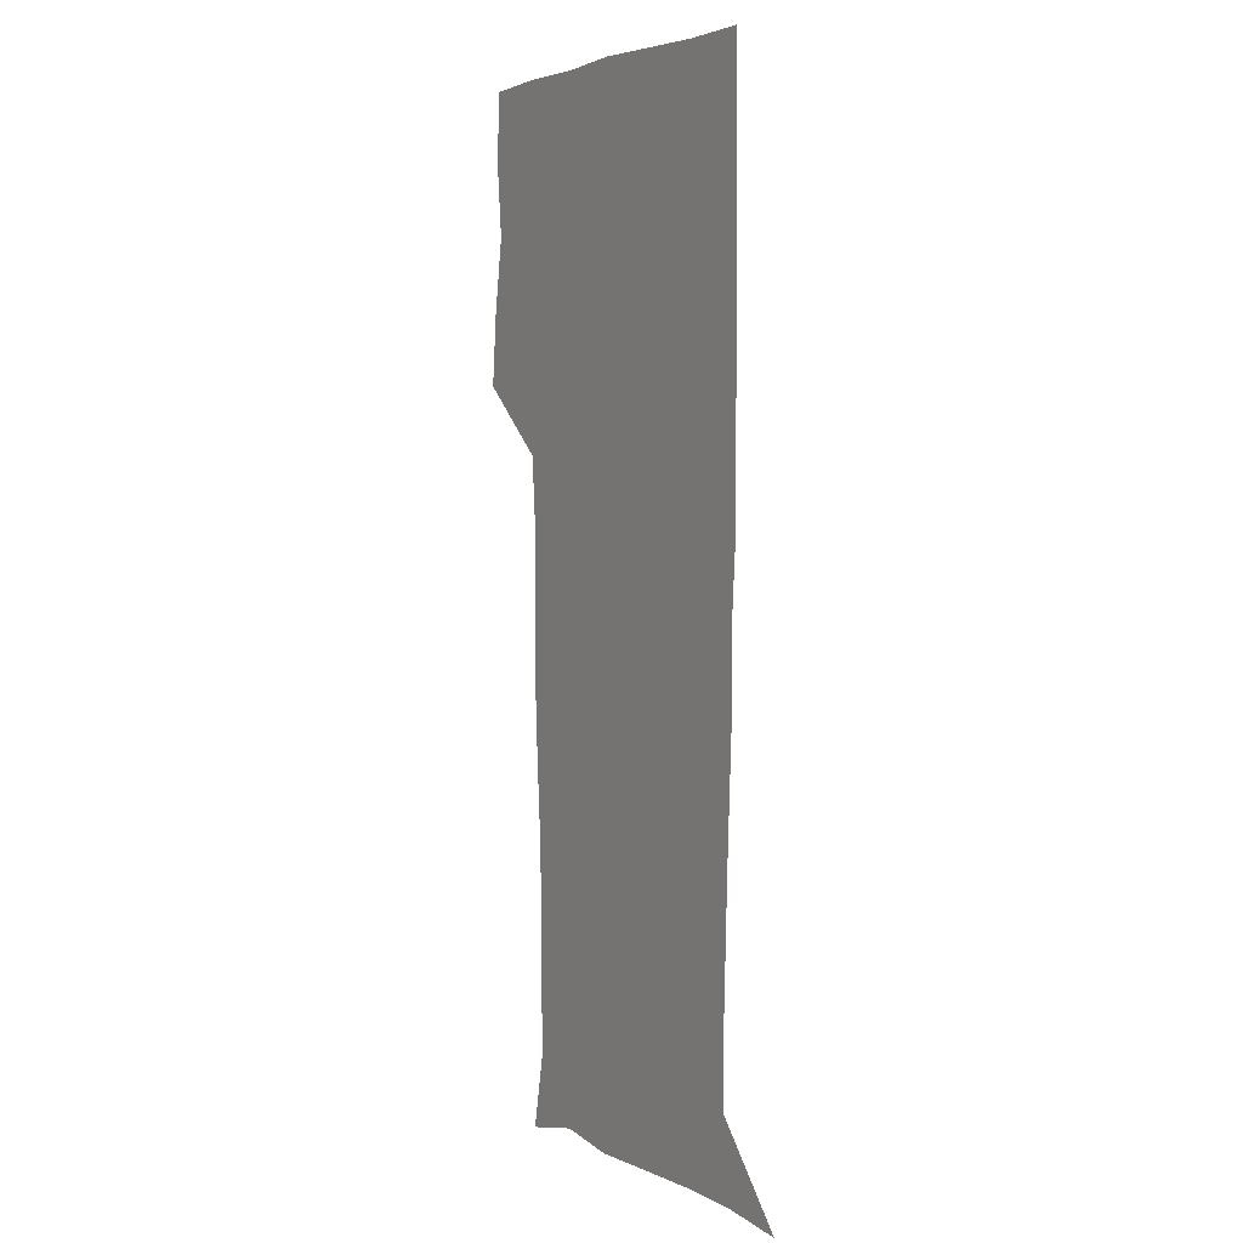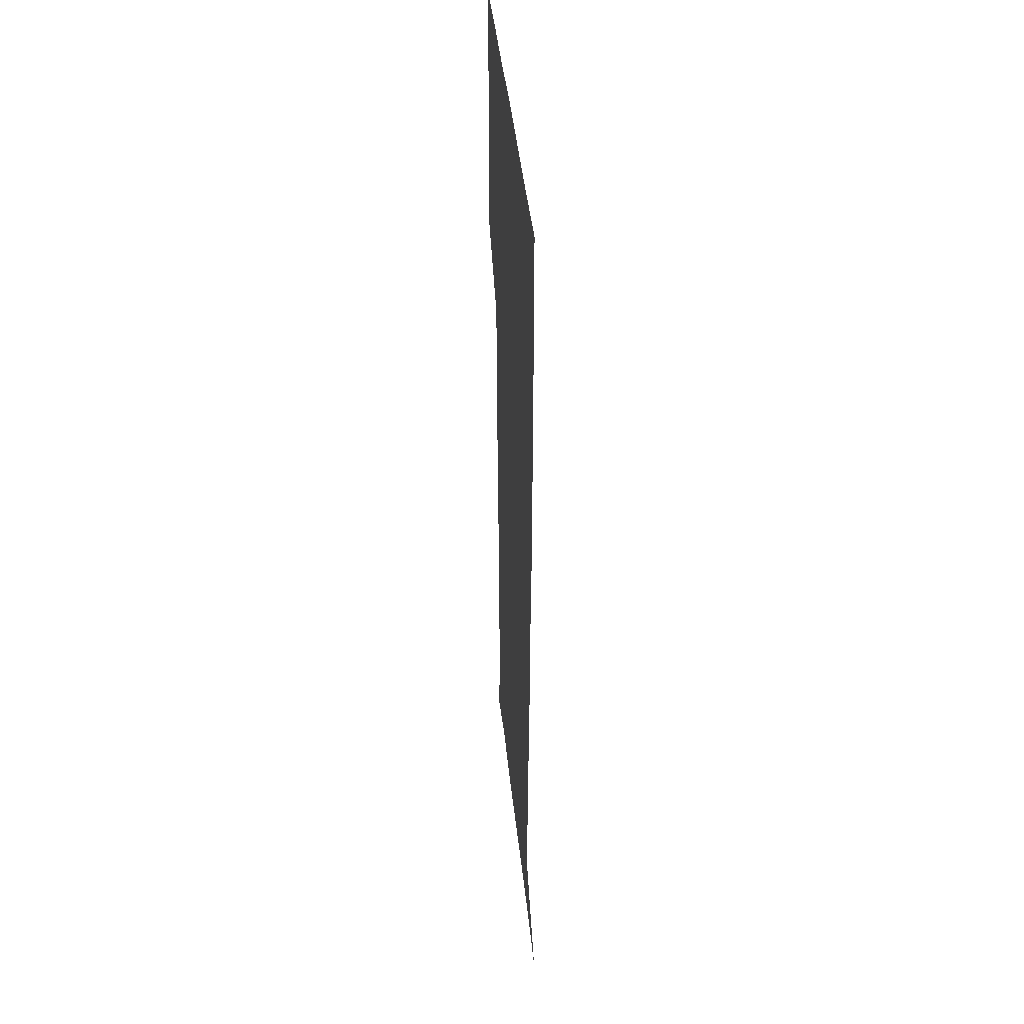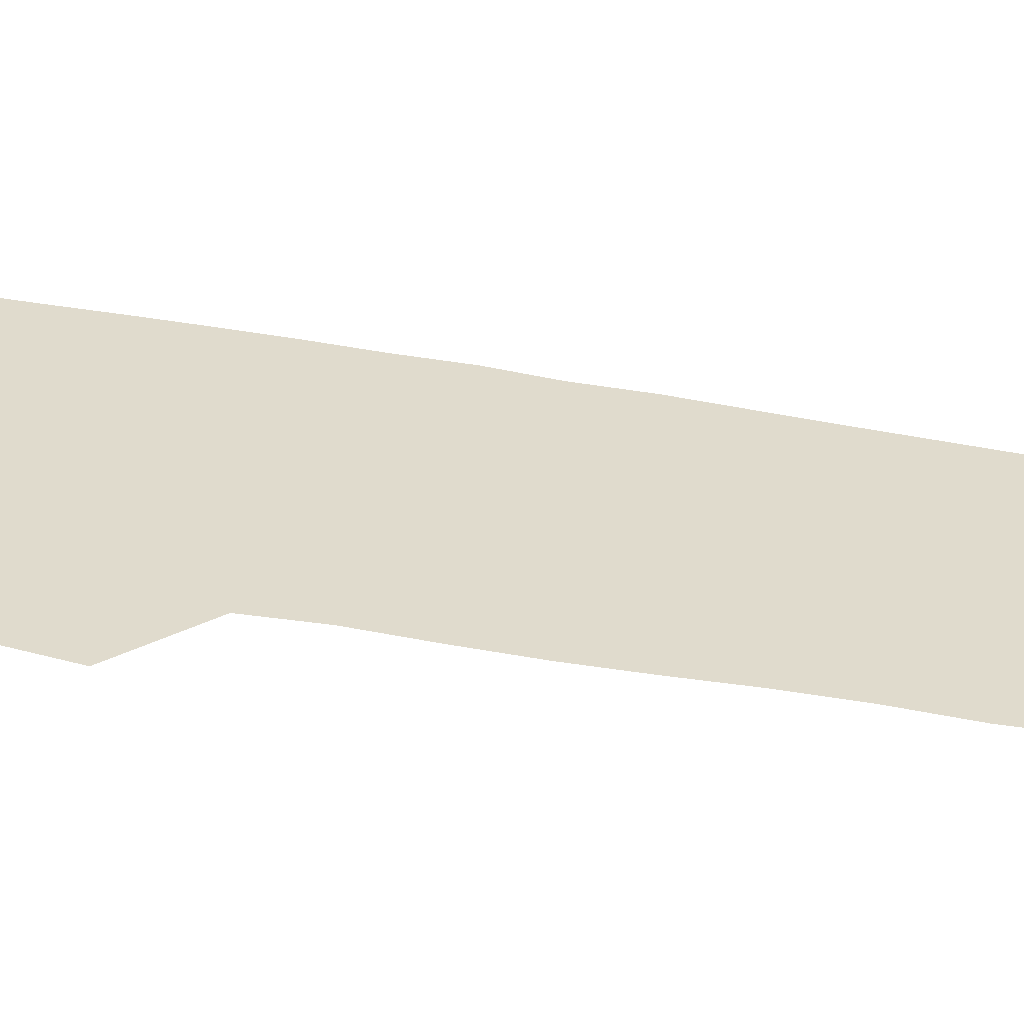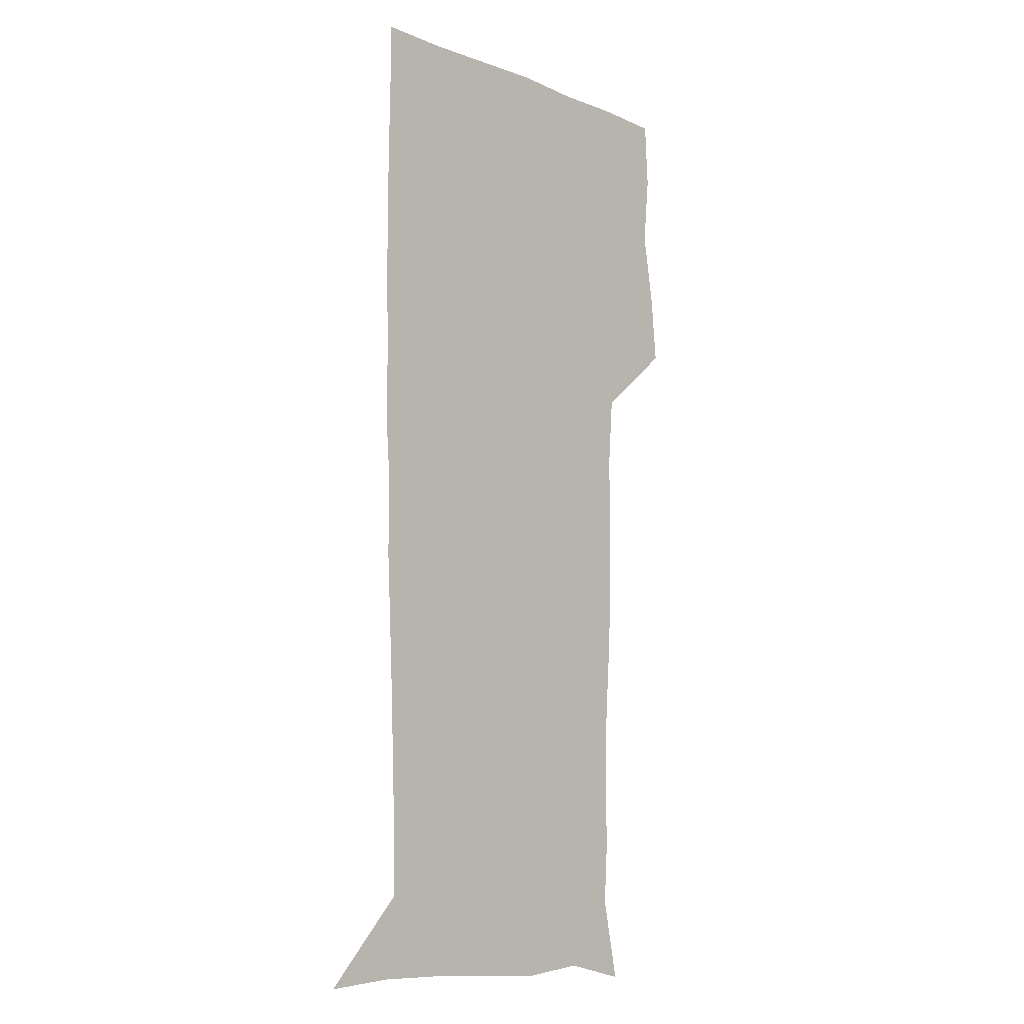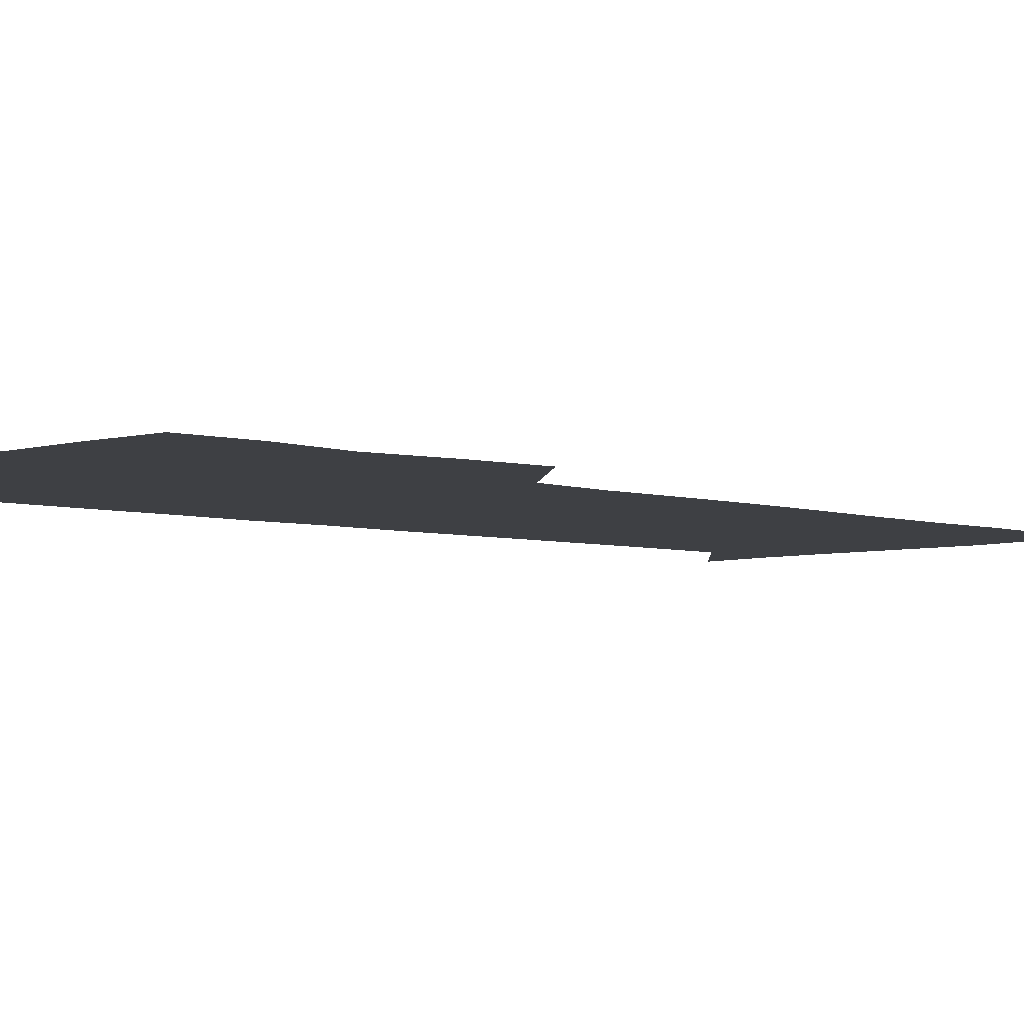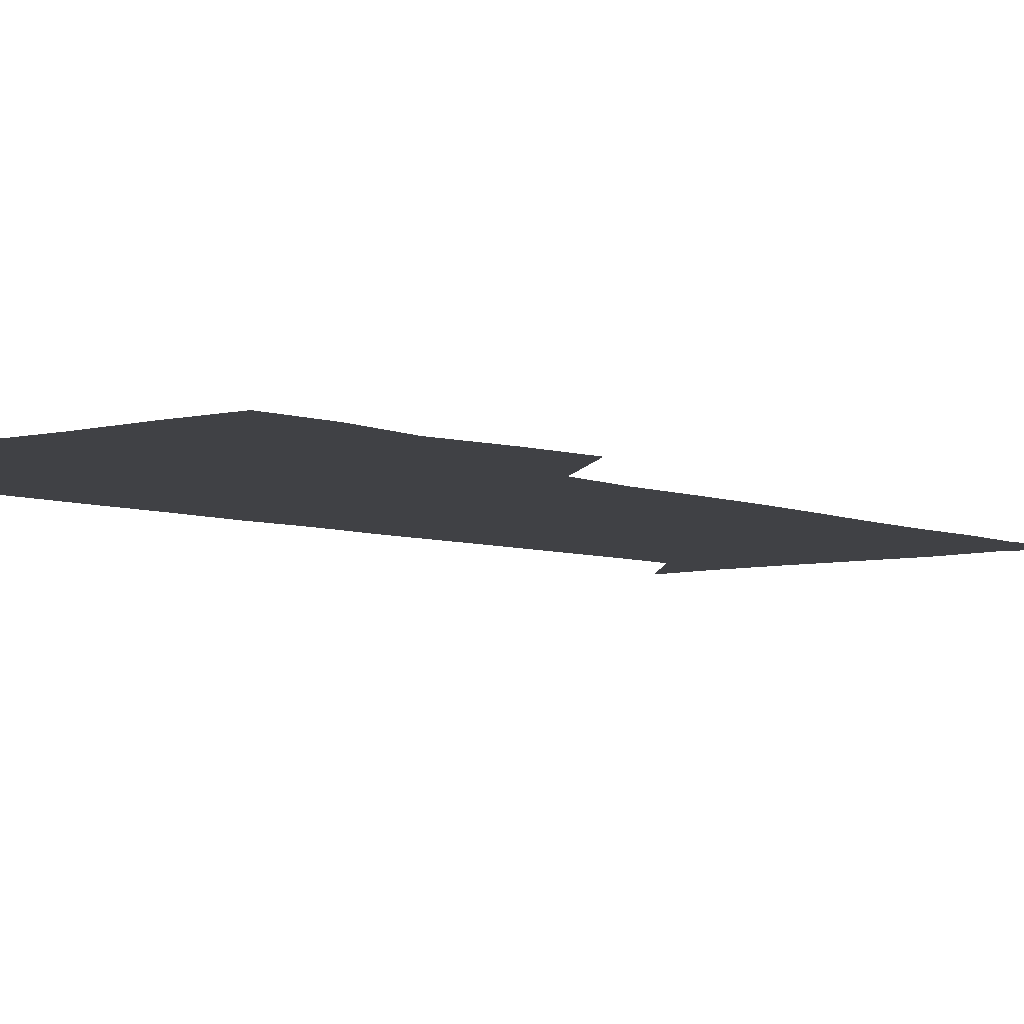
<metadata>
{"format":"obj","ext":"obj","renderer":"f3d","projection":"perspective","resolution":1024,"background":"white","views":[{"elev":4.2,"azim":59.8,"up":"+Y"},{"elev":43.7,"azim":84.1,"up":"+Y"},{"elev":33.2,"azim":-74.4,"up":"+Z"},{"elev":-9.0,"azim":133.4,"up":"+Y"},{"elev":-4.7,"azim":-135.2,"up":"+Z"},{"elev":-5.8,"azim":-140.2,"up":"+Z"}]}
</metadata>
<code>
v 473.5 448.3 0
v 476.3 478.5 0
v 481.3 509.9 0
v 478.4 540.7 0
v 480 569.8 0
v 509.2 139.8 0
v 516.4 175 0
v 514.7 202.2 0
v 515.3 233.6 0
v 514.2 264.4 0
v 512.2 294.4 0
v 510.7 324.7 0
v 510.4 356.1 0
v 510.8 388.6 0
v 508.5 419.4 0
v 512.5 451 0
v 510.7 480.3 0
v 513.2 510 0
v 513.2 539.2 0
v 509.7 571.1 0
v 538.9 146.6 0
v 544.3 181.3 0
v 546.4 213.7 0
v 546.1 243.1 0
v 544.8 271.9 0
v 544.1 301.9 0
v 543.4 331.7 0
v 542.6 361.6 0
v 542.2 392 0
v 543.2 422.7 0
v 544.1 452.3 0
v 543.8 481.2 0
v 543.8 509.9 0
v 544.3 537.9 0
v 540.4 570.7 0
v 567 143.5 0
v 571.8 183.7 0
v 574.2 219.4 0
v 573.6 246.5 0
v 573.3 275.7 0
v 573 305 0
v 572.7 334.7 0
v 572.6 364.6 0
v 572.8 394.3 0
v 572.9 423.6 0
v 573.4 453 0
v 572.8 481.5 0
v 573 510.1 0
v 572.6 538.7 0
v 570.1 572.2 0
v 597.9 145 0
v 599.8 187.3 0
v 600.4 217.3 0
v 600.5 245.7 0
v 600.6 276.7 0
v 600.7 305.2 0
v 600.9 336.8 0
v 601 365.5 0
v 601.3 394.2 0
v 601.5 423.3 0
v 601.5 453 0
v 601.6 481.6 0
v 601.6 510.3 0
v 601.4 538.5 0
v 600.3 571.2 0
v 629 146.4 0
v 627.3 183.4 0
v 626.9 215.9 0
v 627.4 245.2 0
v 627.9 274.9 0
v 628.7 303.9 0
v 628.7 334.8 0
v 629.1 364.4 0
v 629.9 393.2 0
v 630.6 422.6 0
v 630.4 452.4 0
v 630.6 481.5 0
v 630.8 510.7 0
v 630.5 539.9 0
v 630.7 570.3 0
v 658.8 146.5 0
v 654.5 181 0
v 654.7 210.1 0
v 655.8 239.3 0
v 656.8 269.2 0
v 658.2 298.8 0
v 659.6 328.8 0
v 659.4 360.3 0
v 661.5 389.7 0
v 661.2 420.6 0
v 662 450.7 0
v 662 480.9 0
v 661.8 511 0
v 661.2 541 0
v 660.9 570.7 0
v 688.4 144.2 0
v 691 571 0
v 691 601 0
f 15 16 1
f 1 16 2
f 16 17 2
f 2 17 3
f 17 18 3
f 3 18 4
f 18 19 4
f 4 19 5
f 19 20 5
f 6 21 7
f 21 22 7
f 7 22 8
f 22 23 8
f 8 23 9
f 23 24 9
f 9 24 10
f 24 25 10
f 10 25 11
f 25 26 11
f 11 26 12
f 26 27 12
f 12 27 13
f 27 28 13
f 13 28 14
f 28 29 14
f 14 29 15
f 29 30 15
f 15 30 16
f 30 31 16
f 16 31 17
f 31 32 17
f 17 32 18
f 32 33 18
f 18 33 19
f 33 34 19
f 19 34 20
f 34 35 20
f 21 36 22
f 36 37 22
f 22 37 23
f 37 38 23
f 23 38 24
f 38 39 24
f 24 39 25
f 39 40 25
f 25 40 26
f 40 41 26
f 26 41 27
f 41 42 27
f 27 42 28
f 42 43 28
f 28 43 29
f 43 44 29
f 29 44 30
f 44 45 30
f 30 45 31
f 45 46 31
f 31 46 32
f 46 47 32
f 32 47 33
f 47 48 33
f 33 48 34
f 48 49 34
f 34 49 35
f 49 50 35
f 36 51 37
f 51 52 37
f 37 52 38
f 52 53 38
f 38 53 39
f 53 54 39
f 39 54 40
f 54 55 40
f 40 55 41
f 55 56 41
f 41 56 42
f 56 57 42
f 42 57 43
f 57 58 43
f 43 58 44
f 58 59 44
f 44 59 45
f 59 60 45
f 45 60 46
f 60 61 46
f 46 61 47
f 61 62 47
f 47 62 48
f 62 63 48
f 48 63 49
f 63 64 49
f 49 64 50
f 64 65 50
f 51 66 52
f 66 67 52
f 52 67 53
f 67 68 53
f 53 68 54
f 68 69 54
f 54 69 55
f 69 70 55
f 55 70 56
f 70 71 56
f 56 71 57
f 71 72 57
f 57 72 58
f 72 73 58
f 58 73 59
f 73 74 59
f 59 74 60
f 74 75 60
f 60 75 61
f 75 76 61
f 61 76 62
f 76 77 62
f 62 77 63
f 77 78 63
f 63 78 64
f 78 79 64
f 64 79 65
f 79 80 65
f 66 81 67
f 81 82 67
f 67 82 68
f 82 83 68
f 68 83 69
f 83 84 69
f 69 84 70
f 84 85 70
f 70 85 71
f 85 86 71
f 71 86 72
f 86 87 72
f 72 87 73
f 87 88 73
f 73 88 74
f 88 89 74
f 74 89 75
f 89 90 75
f 75 90 76
f 90 91 76
f 76 91 77
f 91 92 77
f 77 92 78
f 92 93 78
f 78 93 79
f 93 94 79
f 79 94 80
f 94 95 80
f 81 96 82

</code>
